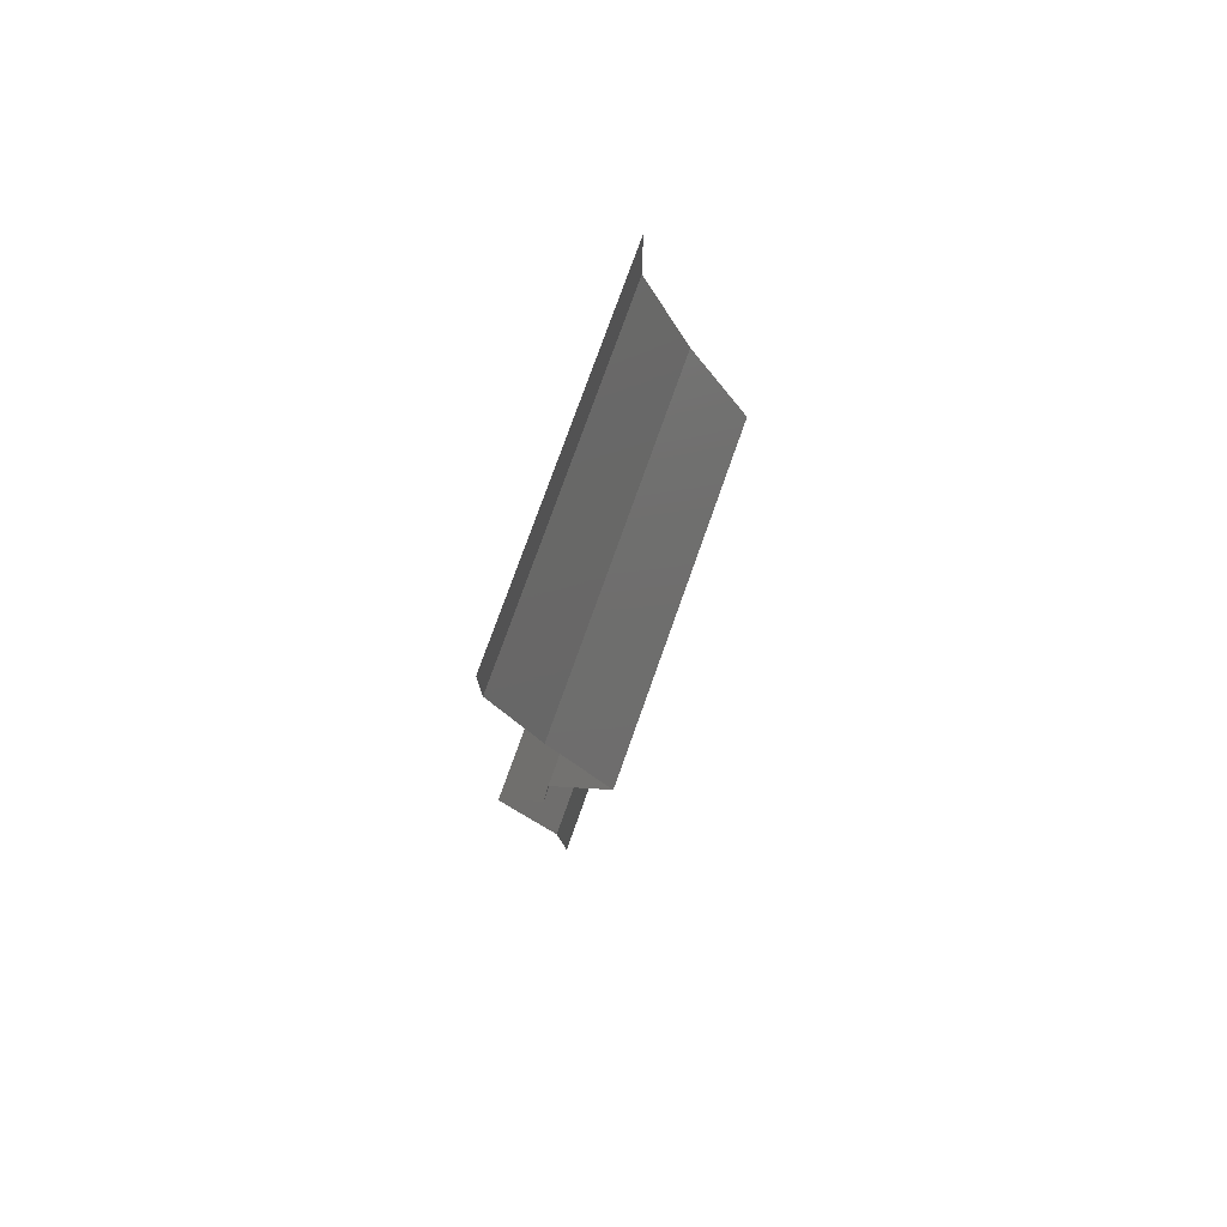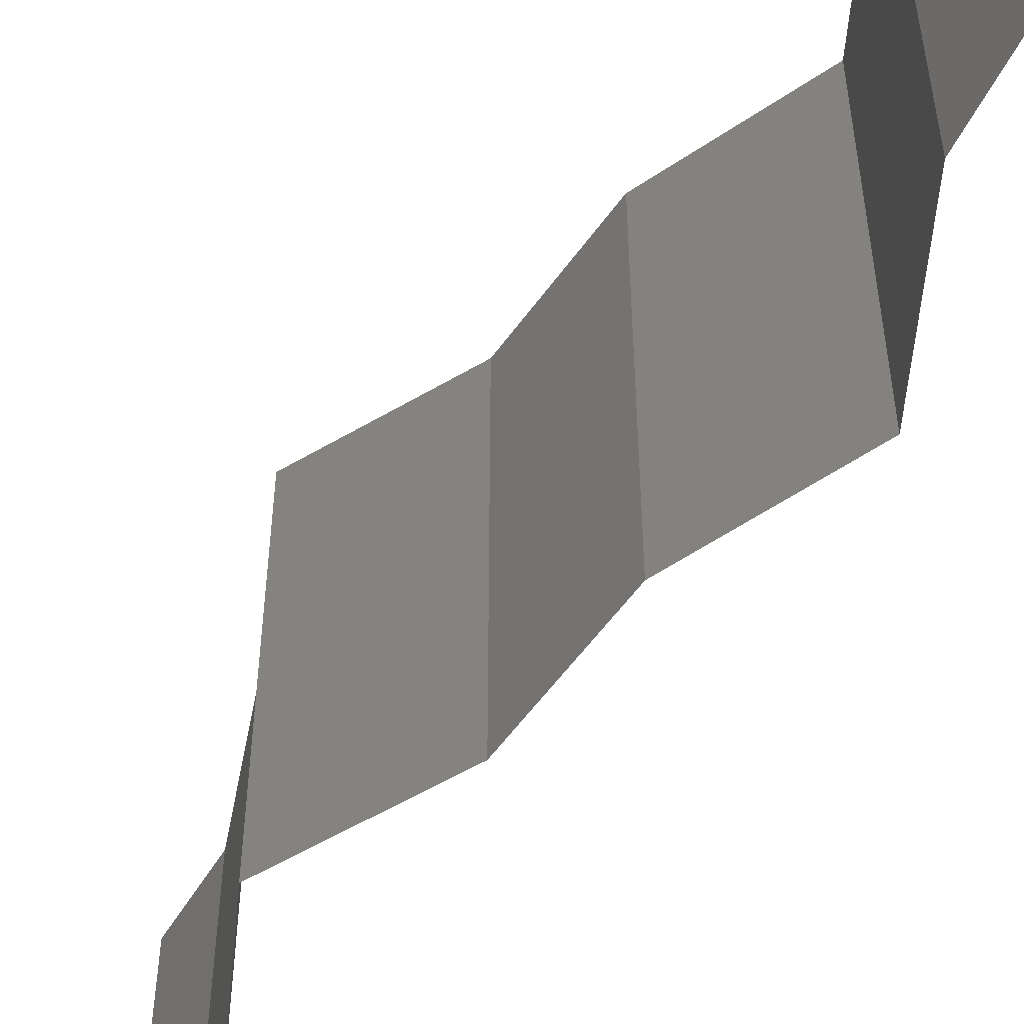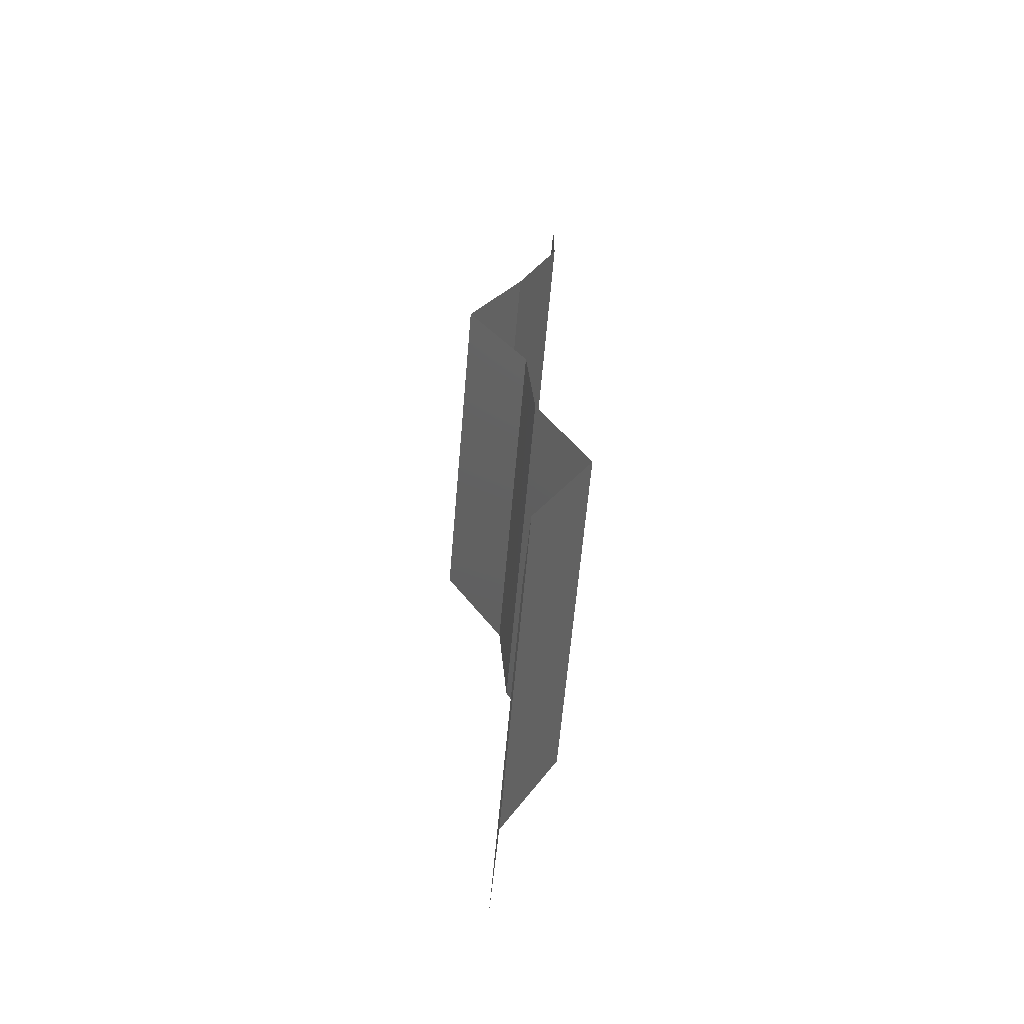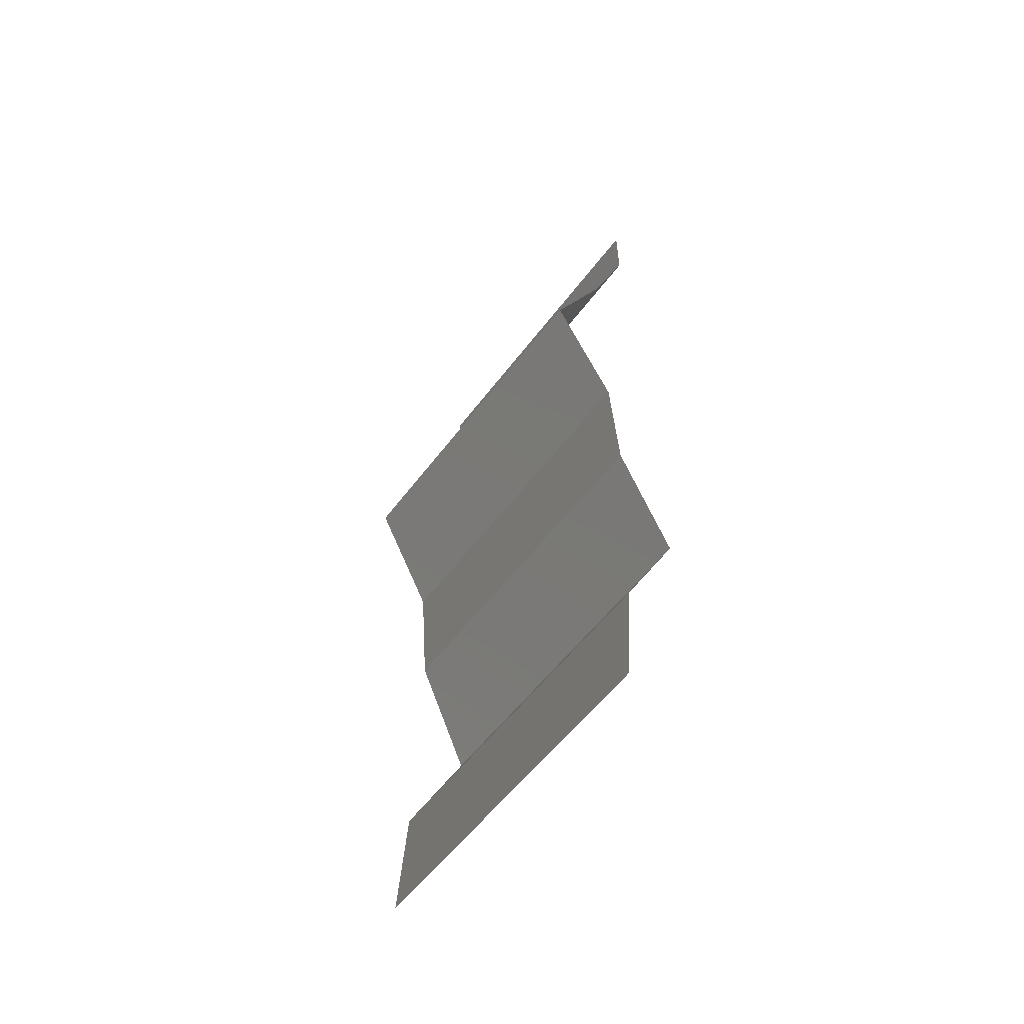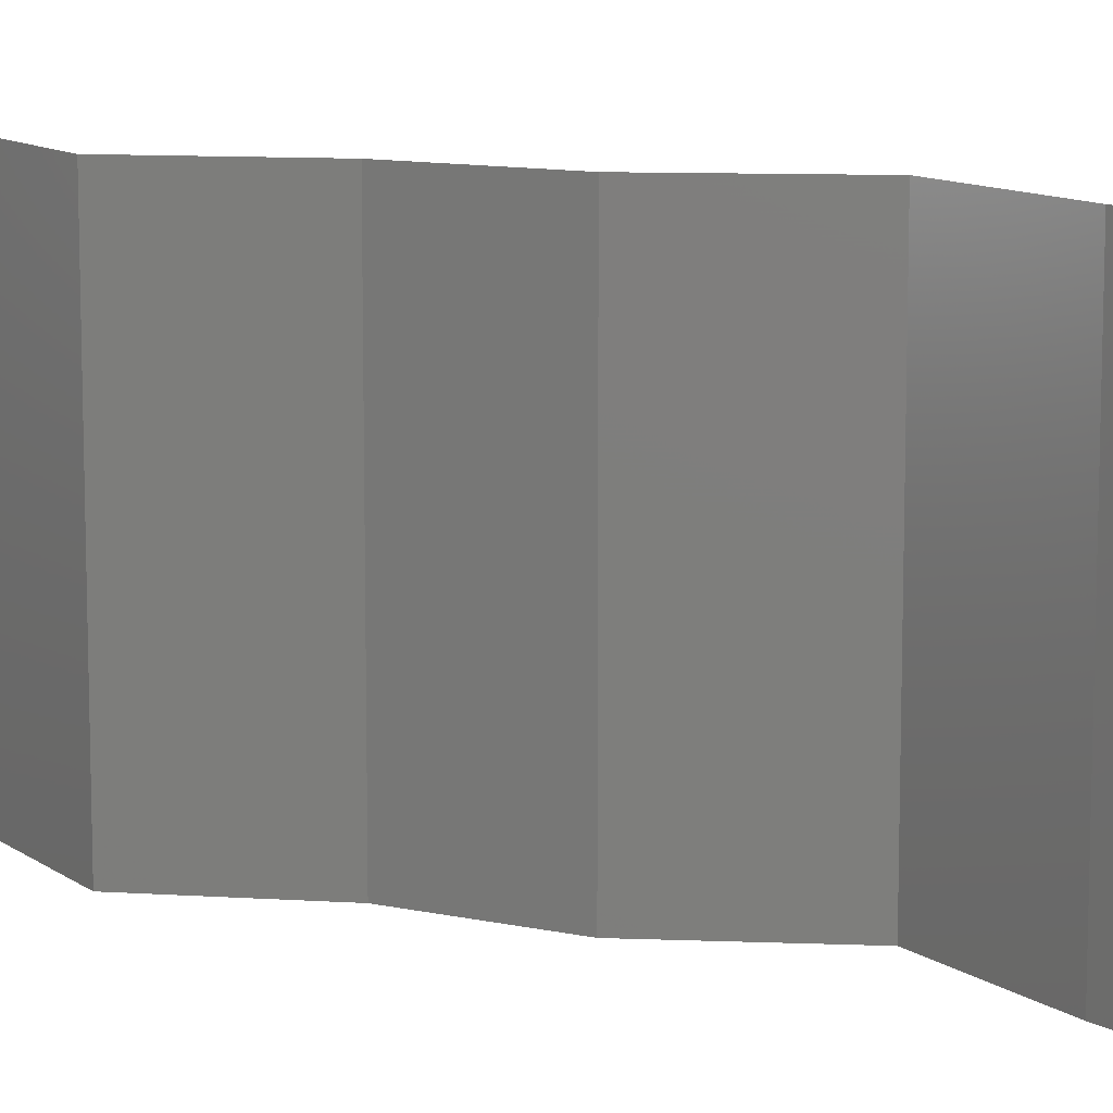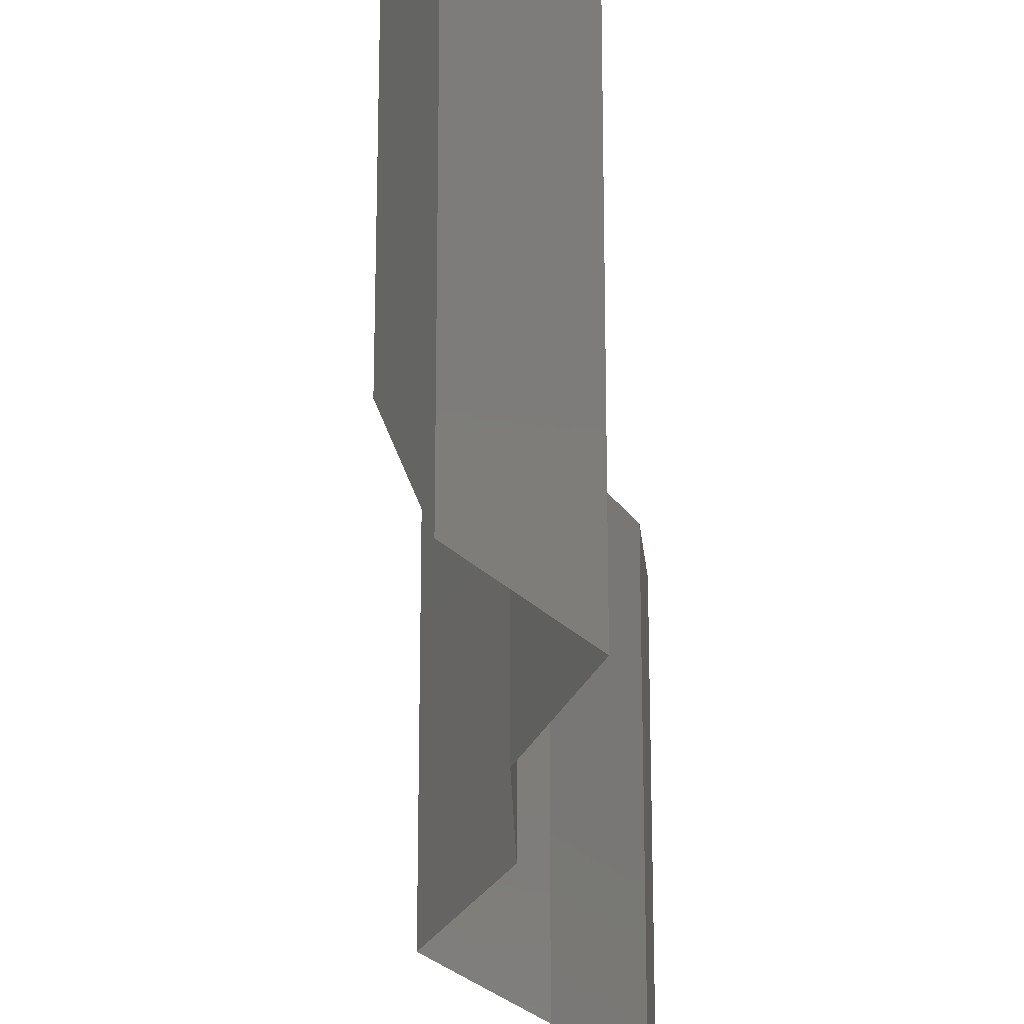
<metadata>
{"format":"stl","ext":"stl","renderer":"f3d","projection":"perspective","resolution":1024,"background":"white","views":[{"elev":77.0,"azim":-160.4,"up":"+Y"},{"elev":-56.2,"azim":-31.0,"up":"+Z"},{"elev":-62.5,"azim":-4.9,"up":"+Y"},{"elev":-56.5,"azim":-36.5,"up":"+Y"},{"elev":11.1,"azim":122.6,"up":"+Z"},{"elev":-25.6,"azim":5.5,"up":"+Z"}]}
</metadata>
<code>
# stl→obj: 43 verts, 64 faces
v 0.04 0.05558 0.01
v 0.04 0.05779 0.005
v 0.04 0.06 0.01
v 0.04 0.05779 0.015
v 0.04 0.05558 0.02
v 0.04 0.06 0.02
v 0.04 0.06 0
v 0.04 0.05558 0
v 0.03749 0.04863 0.02
v 0.03874 0.05211 0.015
v 0.03874 0.05211 0.005
v 0.03749 0.04863 0
v 0.03749 0.04863 0.01
v 0.03421 0.04169 0
v 0.03585 0.04516 0.005
v 0.03421 0.04169 0.01
v 0.03585 0.04516 0.015
v 0.03421 0.04169 0.02
v 0.03777 0.03474 0
v 0.03599 0.03821 0.005
v 0.03777 0.03474 0.01
v 0.03599 0.03821 0.015
v 0.03777 0.03474 0.02
v 0.03827 0.02779 0.01
v 0.03802 0.03126 0.005
v 0.03802 0.03126 0.015
v 0.03827 0.02779 0.02
v 0.03827 0.02779 0
v 0.03979 0.02432 0.015
v 0.04132 0.02084 0
v 0.03979 0.02432 0.005
v 0.04132 0.02084 0.01
v 0.04132 0.02084 0.02
v 0.0379 0.0139 0
v 0.03961 0.01737 0.005
v 0.0379 0.0139 0.01
v 0.03961 0.01737 0.015
v 0.0379 0.0139 0.02
v 0.03741 0.006948 0.02
v 0.03765 0.01042 0.015
v 0.03741 0.006948 0.01
v 0.03765 0.01042 0.005
v 0.03741 0.006948 0
f 1 2 3
f 3 4 1
f 5 4 6
f 7 2 8
f 3 2 7
f 6 4 3
f 8 2 1
f 1 4 5
f 9 10 5
f 8 11 12
f 13 11 1
f 1 10 13
f 1 11 8
f 5 10 1
f 12 11 13
f 13 10 9
f 14 15 16
f 9 17 13
f 16 17 18
f 13 15 12
f 18 17 9
f 16 15 13
f 12 15 14
f 13 17 16
f 19 20 21
f 18 22 16
f 21 22 23
f 16 20 14
f 16 22 21
f 14 20 19
f 23 22 18
f 21 20 16
f 24 25 21
f 21 26 24
f 27 26 23
f 19 25 28
f 21 25 19
f 23 26 21
f 28 25 24
f 24 26 27
f 27 29 24
f 30 31 32
f 24 31 28
f 32 29 33
f 32 31 24
f 24 29 32
f 28 31 30
f 33 29 27
f 34 35 36
f 33 37 32
f 36 37 38
f 32 35 30
f 30 35 34
f 32 37 36
f 38 37 33
f 36 35 32
f 39 40 38
f 41 42 36
f 34 42 43
f 36 40 41
f 36 42 34
f 38 40 36
f 43 42 41
f 41 40 39

</code>
